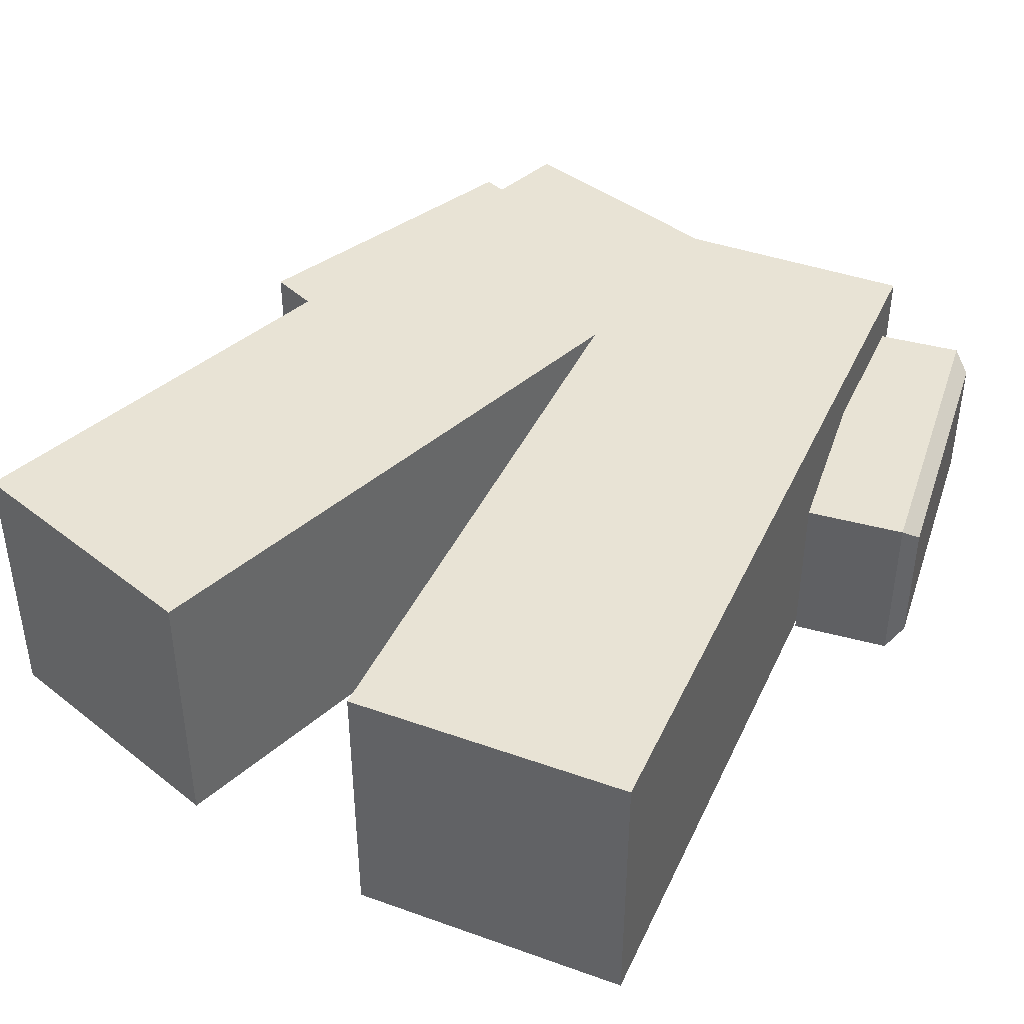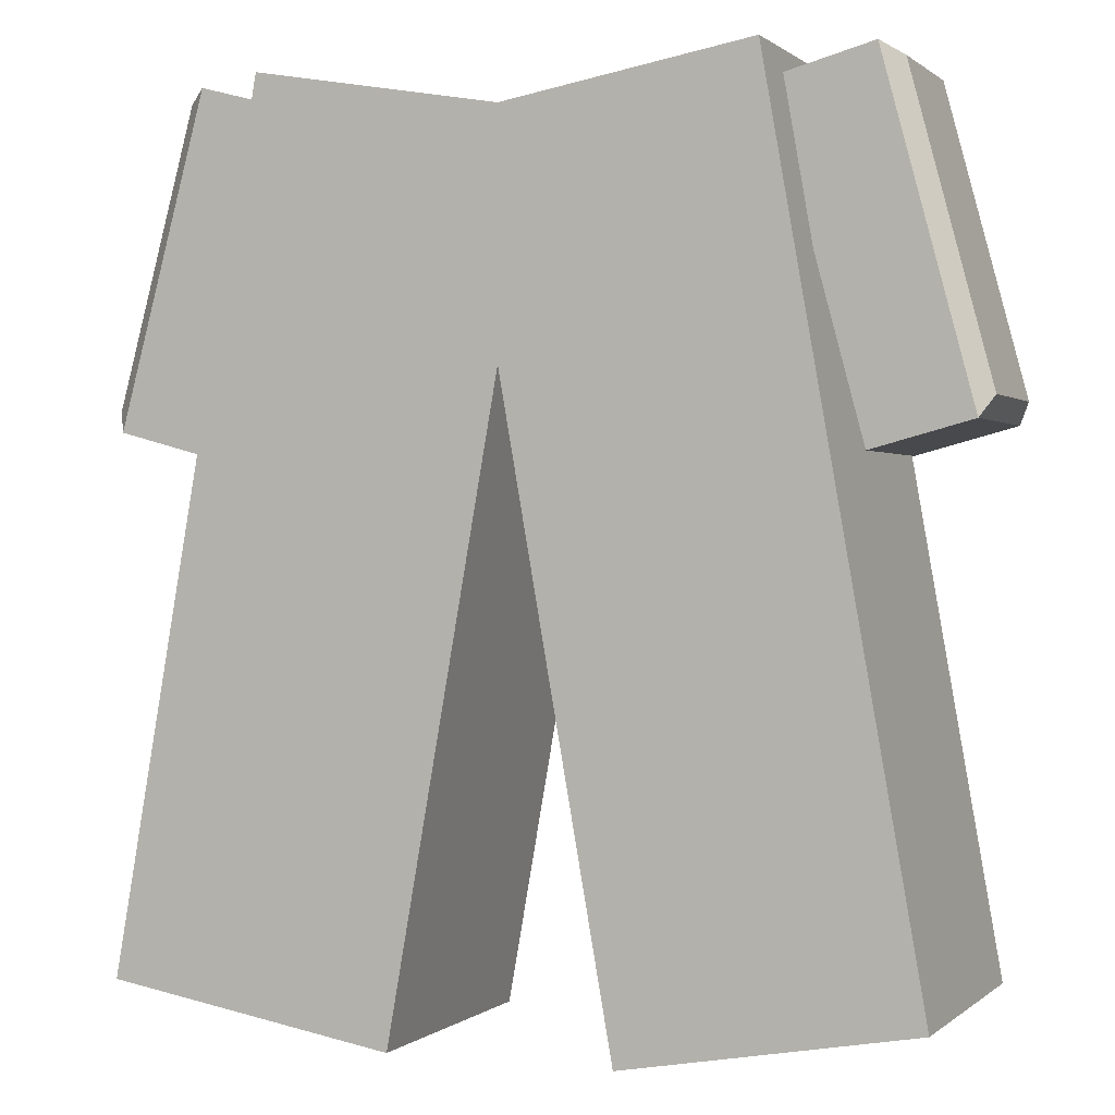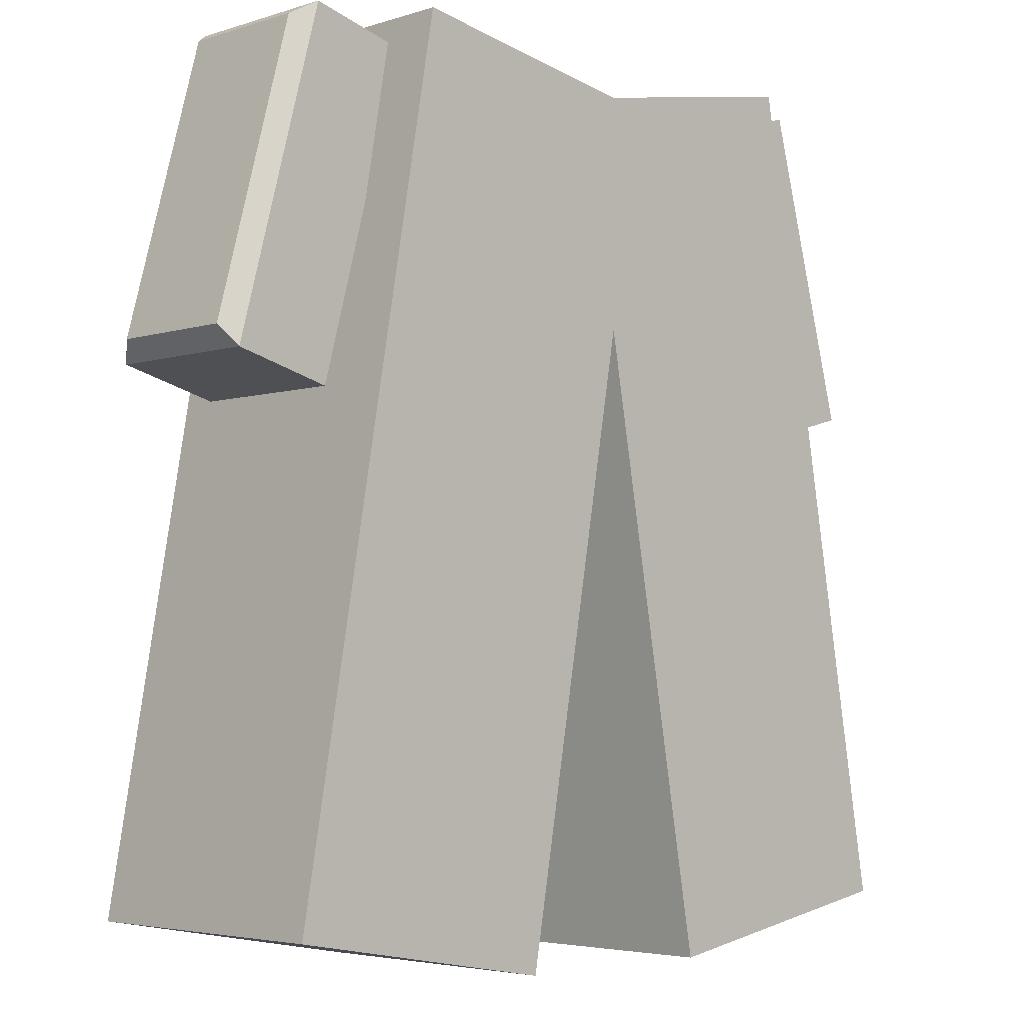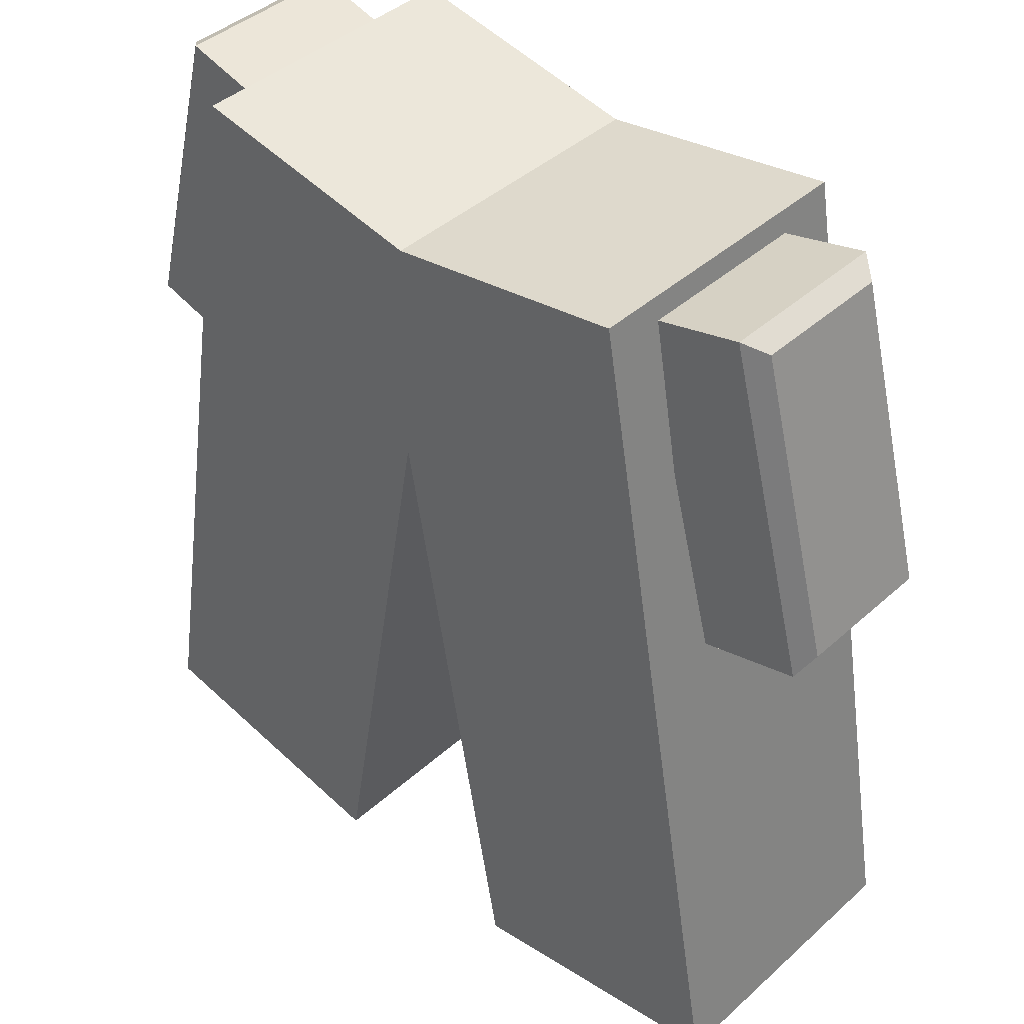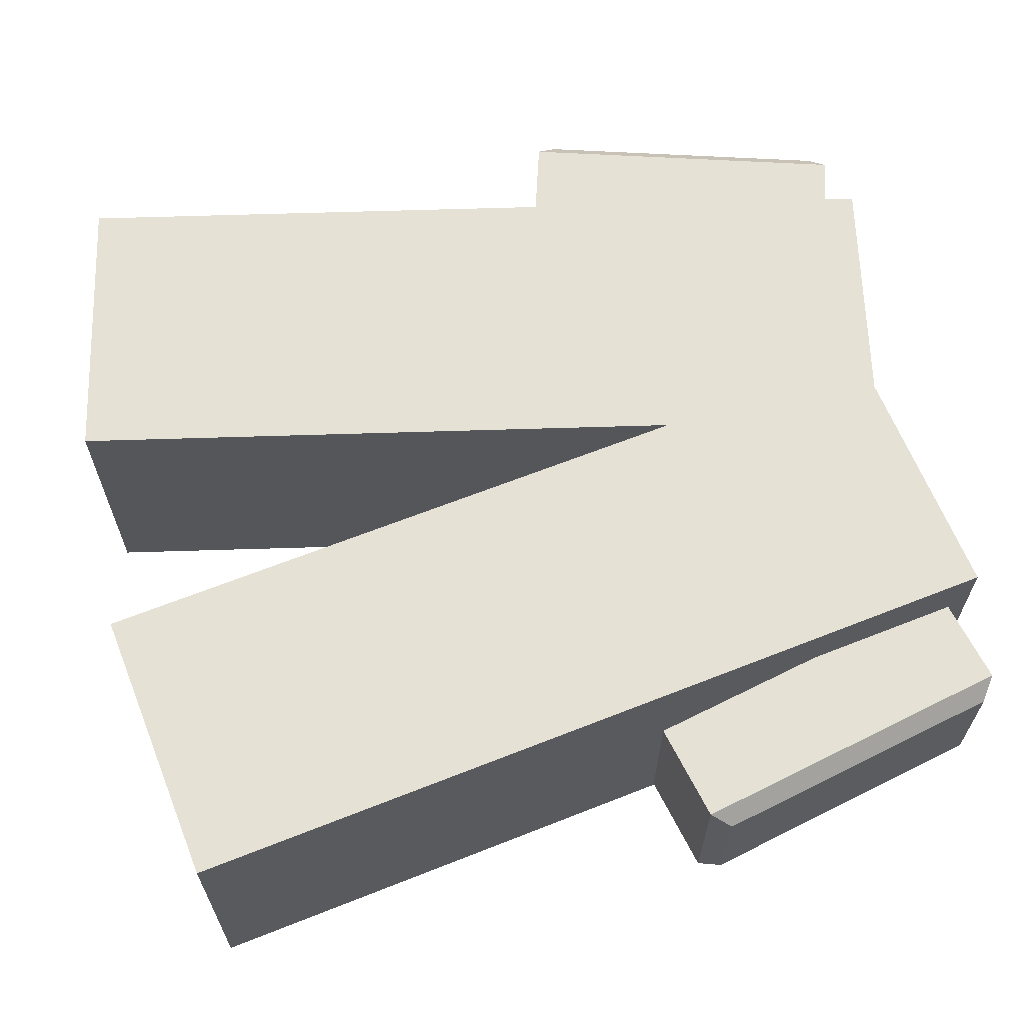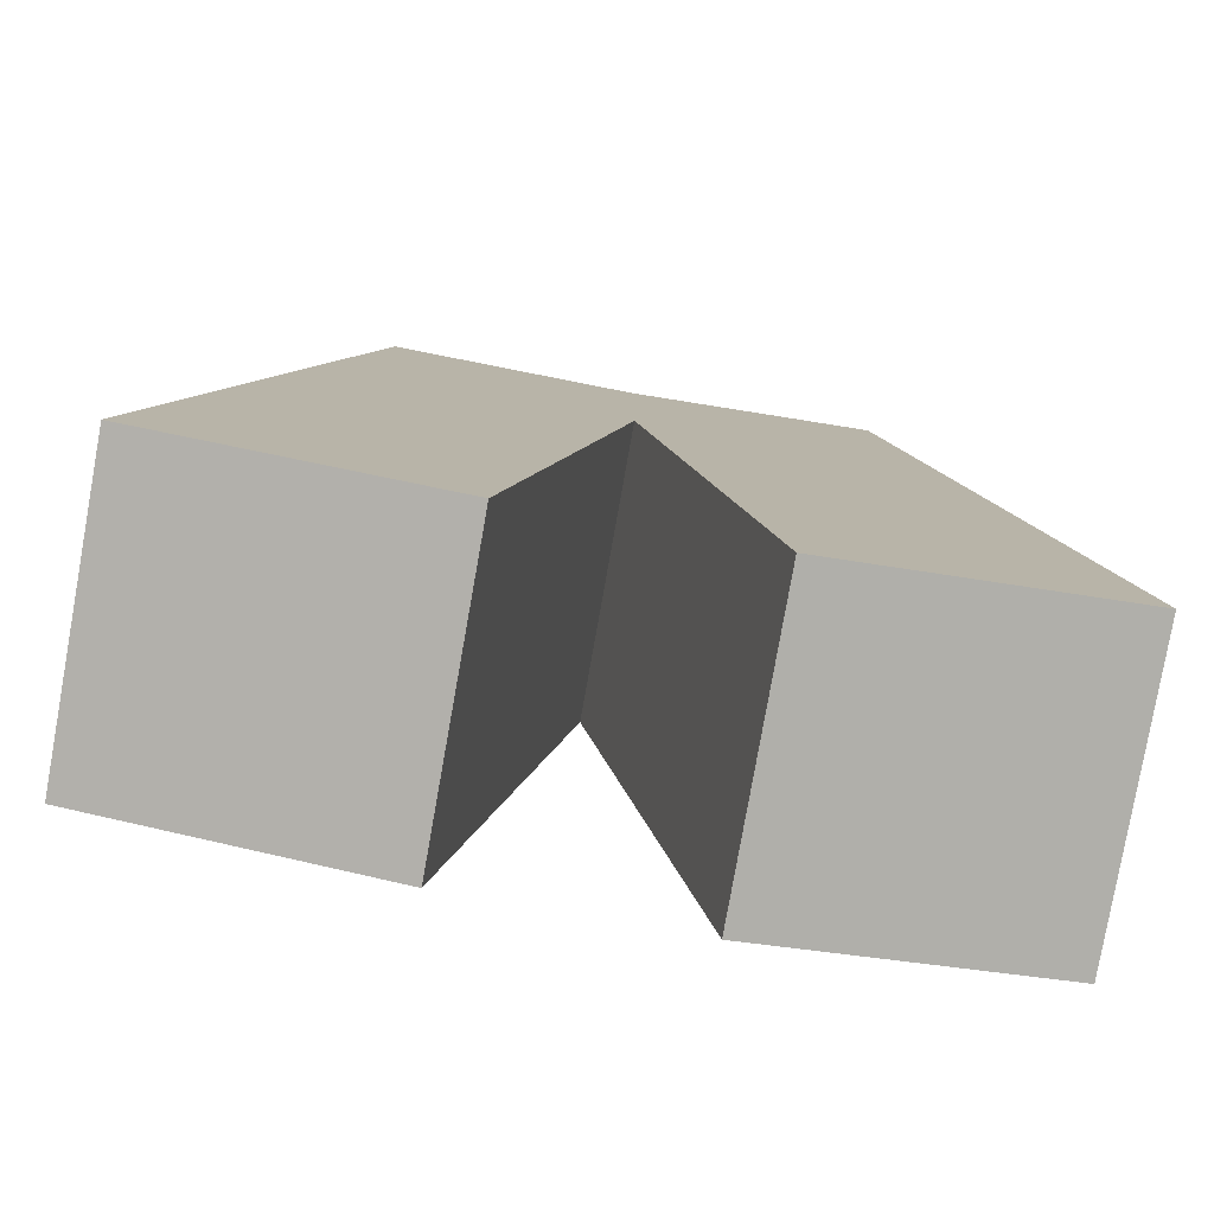
<metadata>
{"format":"obj","ext":"obj","renderer":"f3d","projection":"perspective","resolution":1024,"background":"white","views":[{"elev":41.2,"azim":33.4,"up":"+Z"},{"elev":0.4,"azim":21.8,"up":"+Y"},{"elev":-4.2,"azim":-44.4,"up":"+Y"},{"elev":42.3,"azim":43.1,"up":"+Y"},{"elev":64.1,"azim":78.2,"up":"+Z"},{"elev":-79.5,"azim":169.9,"up":"+Y"}]}
</metadata>
<code>
o arm_jacket_arm_Cube.001
v -0.3821 -1.529 -0.5
v 0.1388 1.426 -0.5
v -0.3821 -1.529 0.5
v 0.1388 1.426 0.5
v -1.367 -1.355 -0.5
v -0.846 1.599 -0.5
v -1.367 -1.355 0.5
v -0.846 1.599 0.5
v -1.505 0.5292 0.2369
v -1.229 1.558 0.2369
v -1.505 0.5292 -0.2369
v -1.229 1.558 -0.2369
v -1.12 0.3641 0.2967
v -0.8135 1.509 0.2967
v -1.12 0.3641 -0.2967
v -0.8135 1.509 -0.2967
v -1.463 0.4561 -0.2967
v -1.463 0.4561 0.2967
v -1.157 1.601 0.2967
v -1.157 1.601 -0.2967
v 0.3821 -1.529 -0.5
v -0.1388 1.426 -0.5
v 0.3821 -1.529 0.5
v -0.1388 1.426 0.5
v 1.367 -1.355 -0.5
v 0.846 1.599 -0.5
v 1.367 -1.355 0.5
v 0.846 1.599 0.5
v 1.505 0.5292 0.2369
v 1.229 1.558 0.2369
v 1.505 0.5292 -0.2369
v 1.229 1.558 -0.2369
v 1.12 0.3641 0.2967
v 0.8135 1.509 0.2967
v 1.12 0.3641 -0.2967
v 0.8135 1.509 -0.2967
v 1.463 0.4561 -0.2967
v 1.463 0.4561 0.2967
v 1.157 1.601 0.2967
v 1.157 1.601 -0.2967
f 2 3 1
f 4 7 3
f 7 6 5
f 6 1 5
f 7 1 3
f 4 6 8
f 10 11 9
f 20 15 17
f 16 13 15
f 14 18 13
f 15 18 17
f 20 14 16
f 11 18 9
f 9 19 10
f 10 20 12
f 12 17 11
f 23 22 21
f 27 24 23
f 27 26 28
f 21 26 25
f 21 27 23
f 26 24 28
f 31 30 29
f 35 40 37
f 33 36 35
f 33 39 34
f 38 35 37
f 34 40 36
f 38 31 29
f 39 29 30
f 40 30 32
f 37 32 31
f 2 4 3
f 4 8 7
f 7 8 6
f 6 2 1
f 7 5 1
f 4 2 6
f 10 12 11
f 20 16 15
f 16 14 13
f 14 19 18
f 15 13 18
f 20 19 14
f 11 17 18
f 9 18 19
f 10 19 20
f 12 20 17
f 23 24 22
f 27 28 24
f 27 25 26
f 21 22 26
f 21 25 27
f 26 22 24
f 31 32 30
f 35 36 40
f 33 34 36
f 33 38 39
f 38 33 35
f 34 39 40
f 38 37 31
f 39 38 29
f 40 39 30
f 37 40 32

</code>
